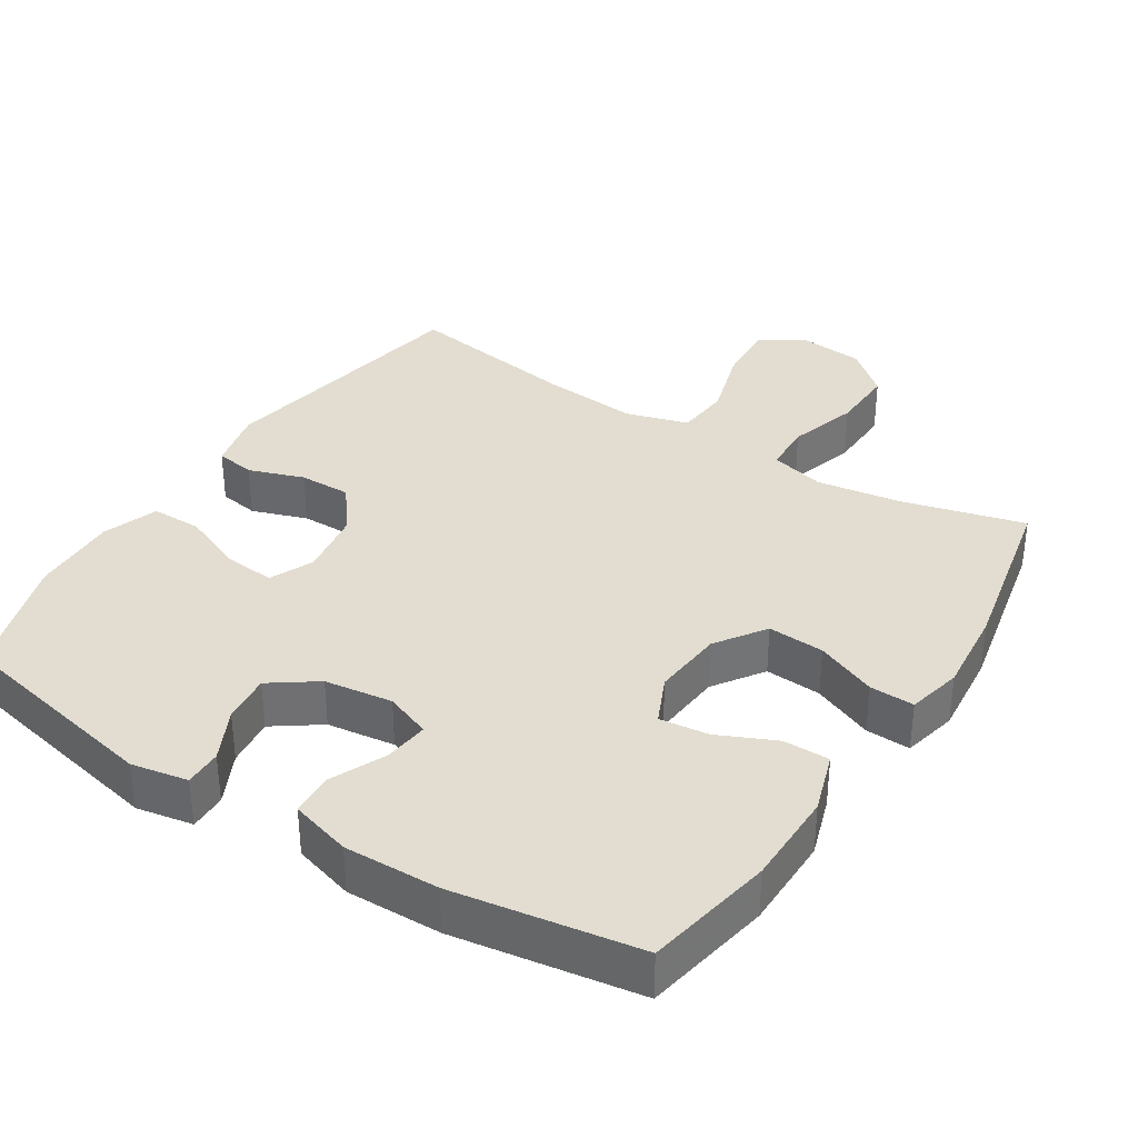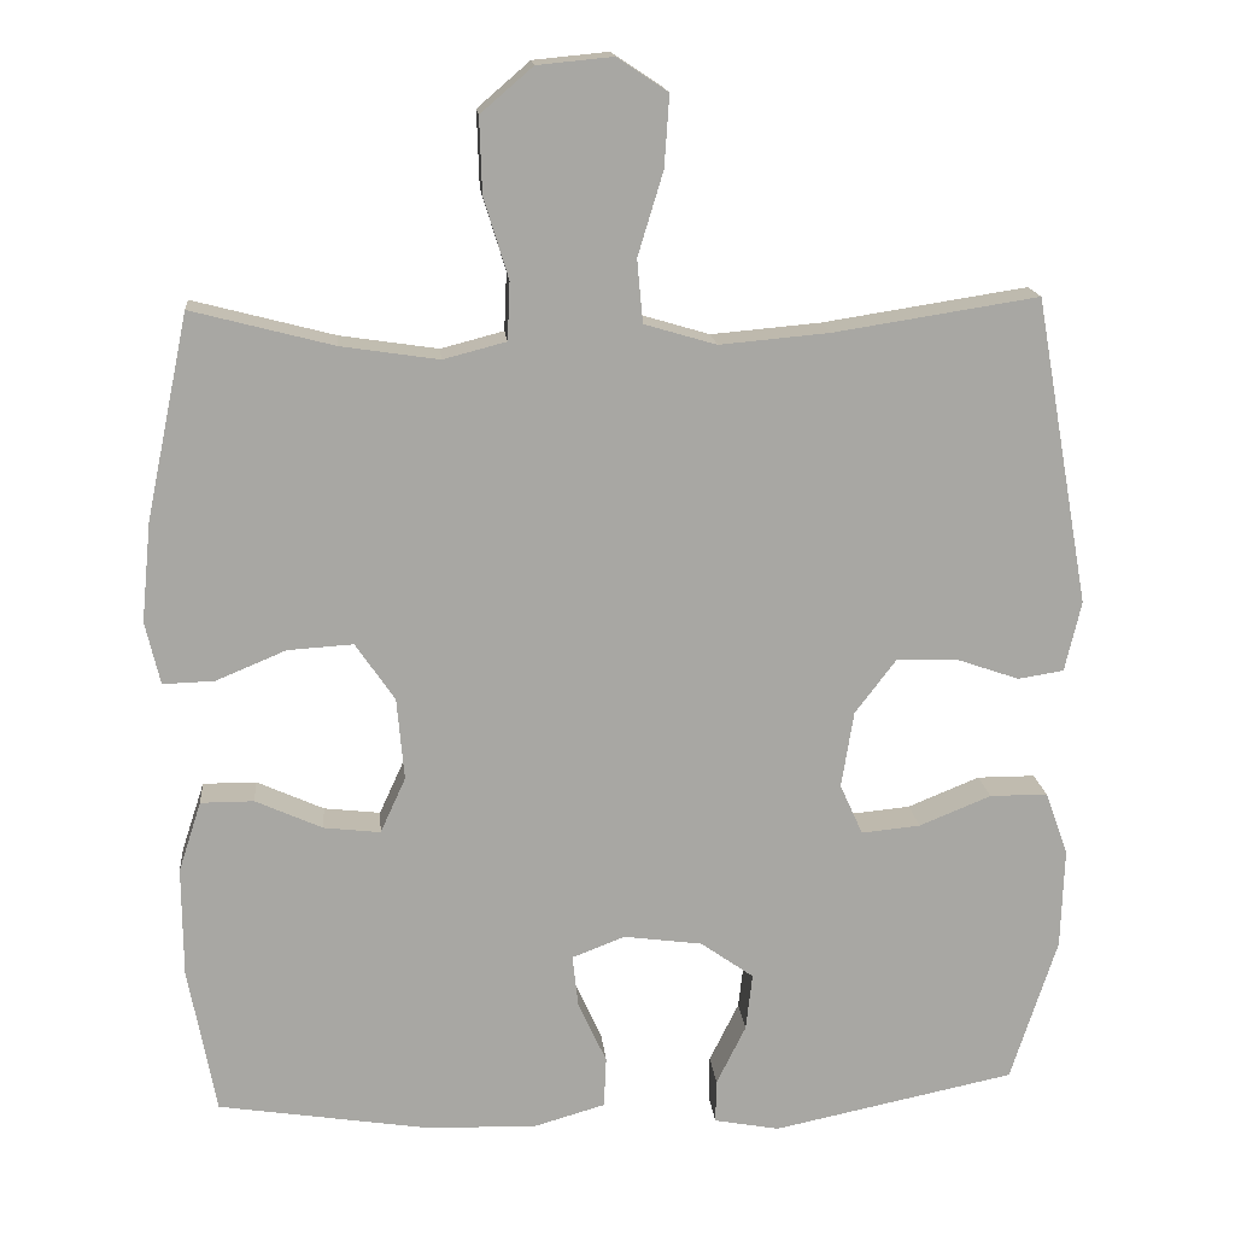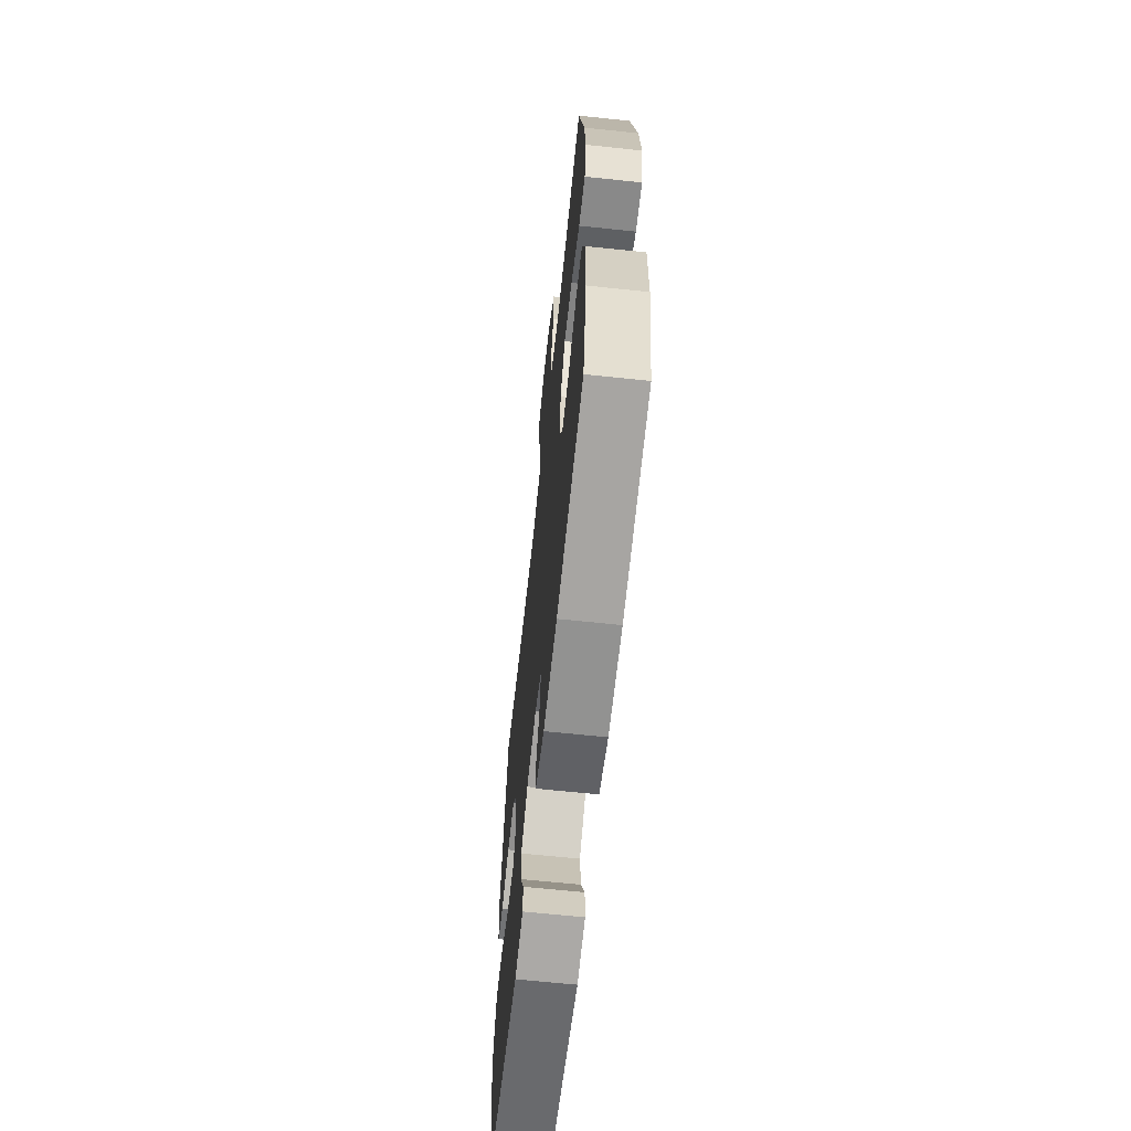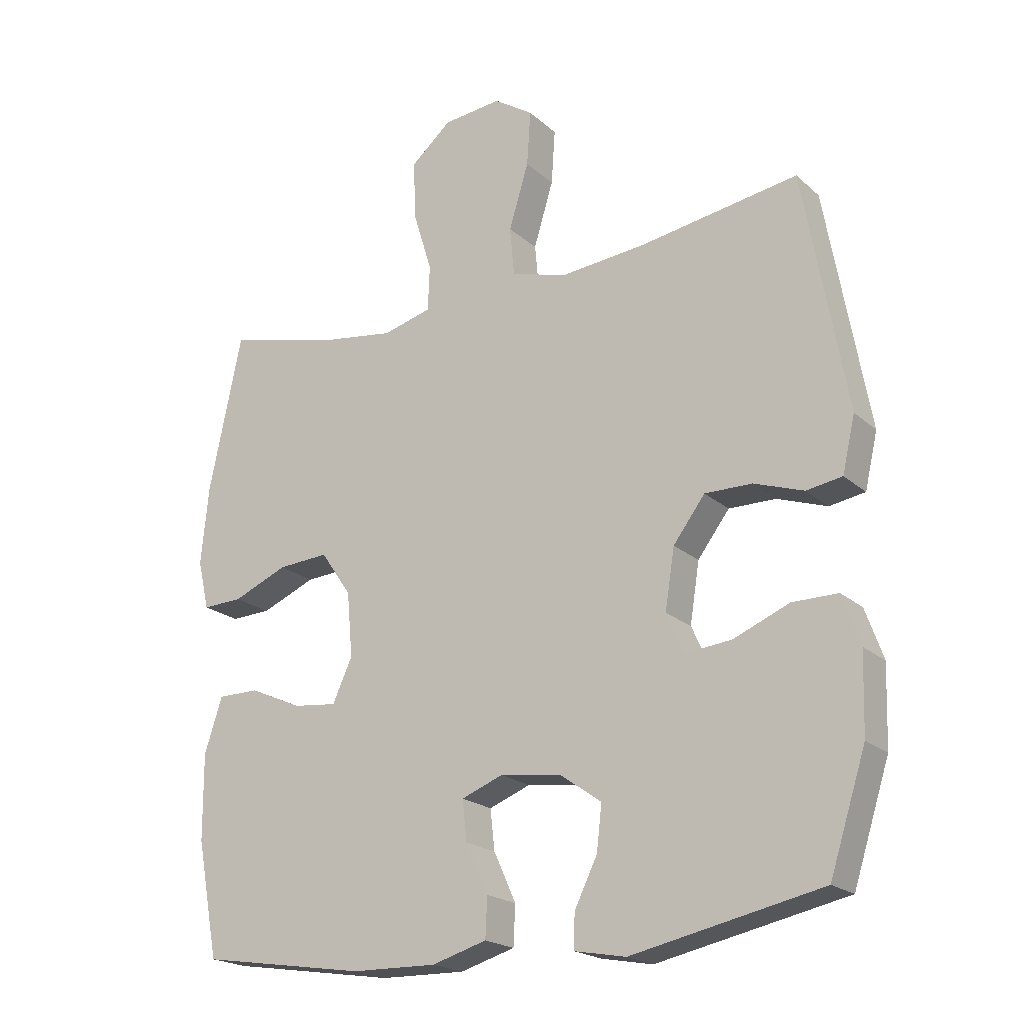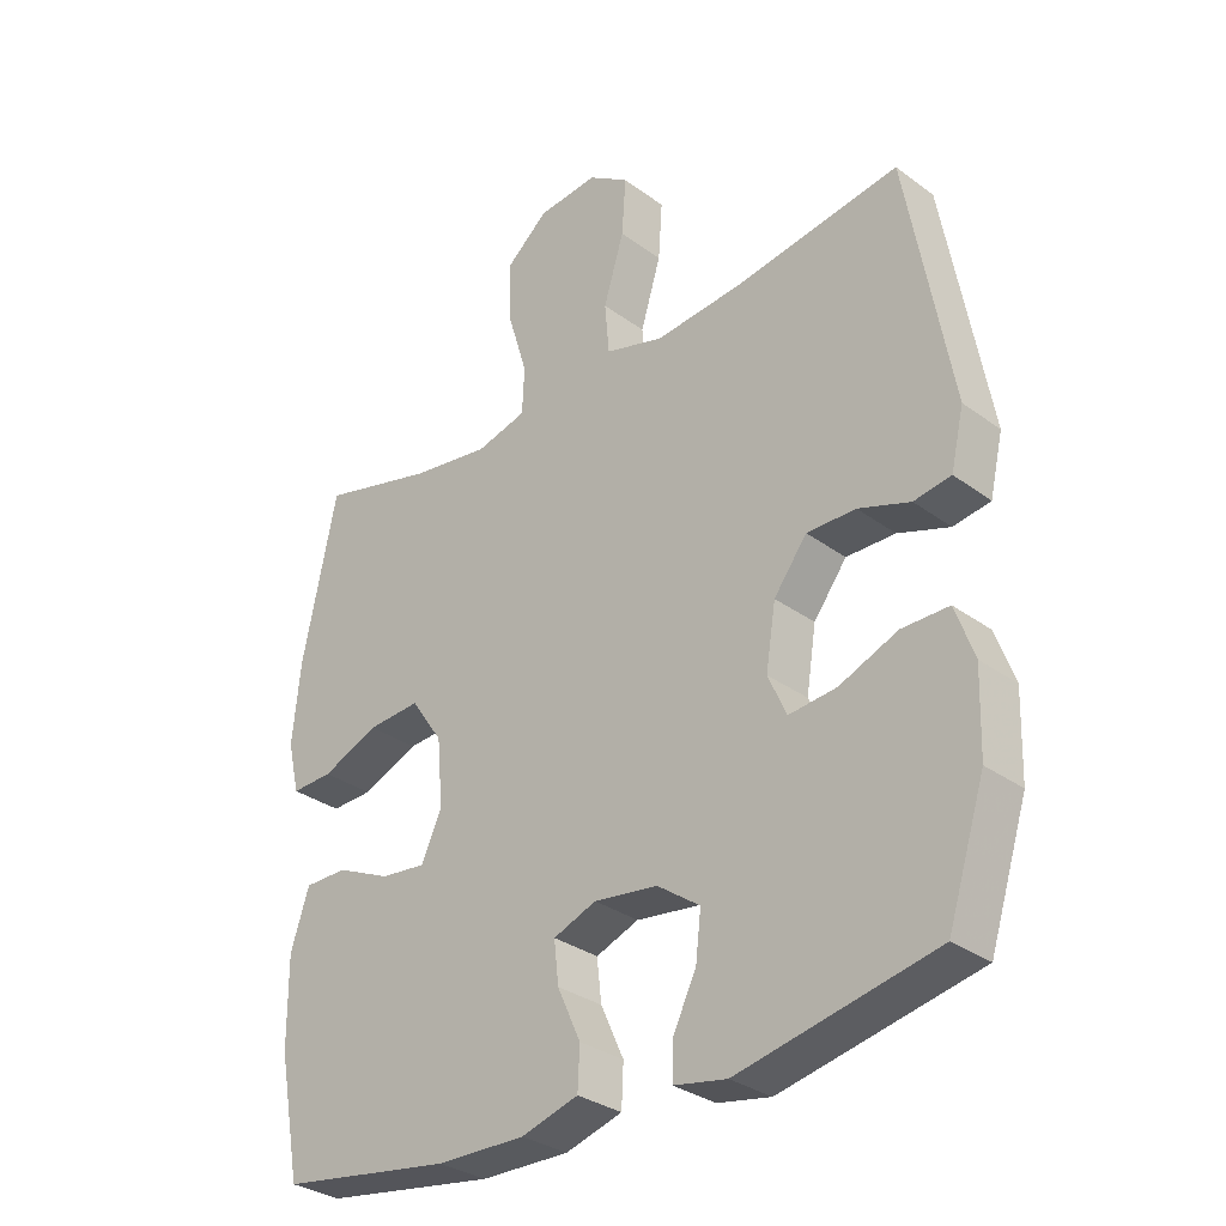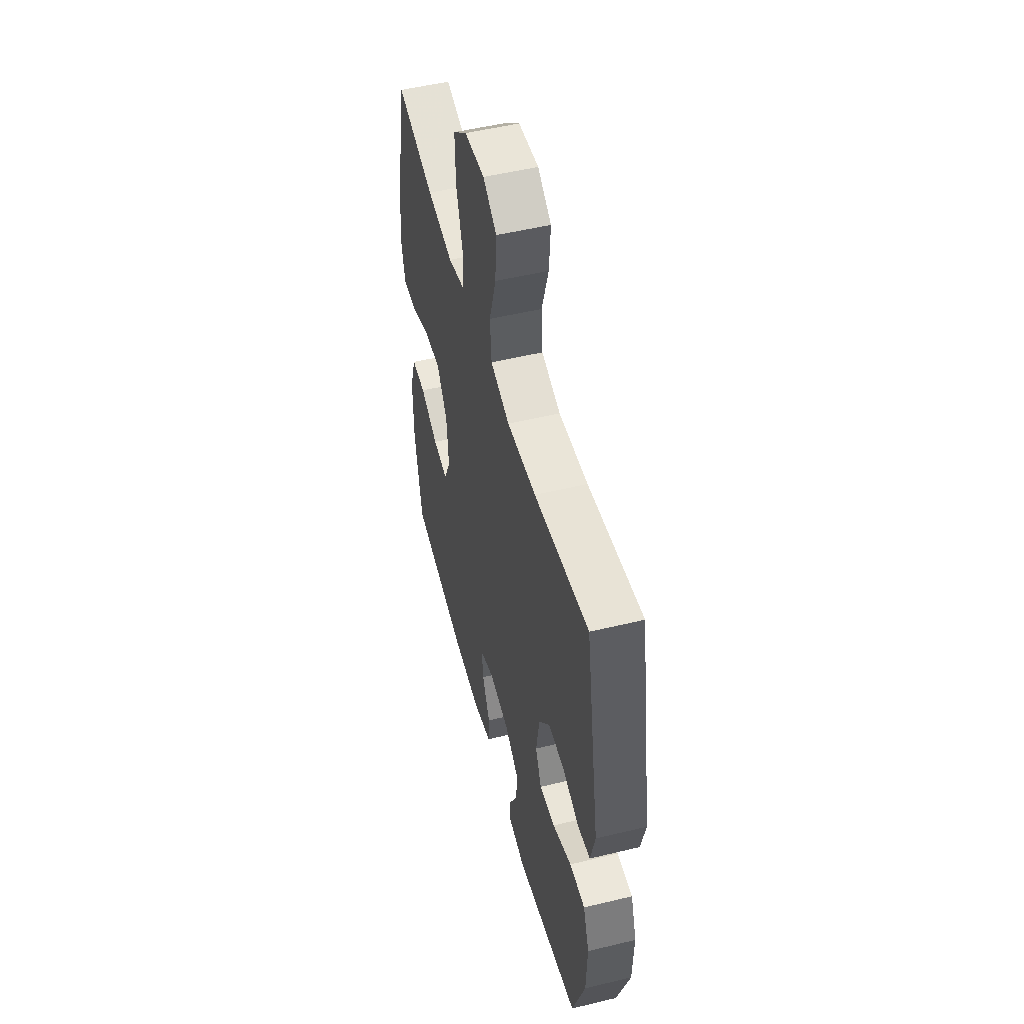
<metadata>
{"format":"obj","ext":"obj","renderer":"f3d","projection":"perspective","resolution":1024,"background":"white","views":[{"elev":35.2,"azim":-147.5,"up":"+Y"},{"elev":15.9,"azim":-5.3,"up":"+Z"},{"elev":-64.9,"azim":-96.1,"up":"+Z"},{"elev":-20.5,"azim":33.2,"up":"+Z"},{"elev":-31.5,"azim":44.0,"up":"+Z"},{"elev":51.7,"azim":75.3,"up":"+Z"}]}
</metadata>
<code>
v -0.5 0.07 -0.5
v -0.534 0.07 -0.319
v -0.535 0.07 -0.185
v -0.507 0.07 -0.099
v -0.442 0.07 -0.099
v -0.36 0.07 -0.136
v -0.291 0.07 -0.144
v -0.26 0.07 -0.076
v -0.269 0.07 0.025
v -0.317 0.07 0.095
v -0.397 0.07 0.09
v -0.483 0.07 0.054
v -0.546 0.07 0.052
v -0.564 0.07 0.129
v -0.552 0.07 0.251
v -0.5 0.07 0.5
v -0.327 0.07 0.455
v -0.207 0.07 0.437
v -0.13 0.07 0.457
v -0.127 0.07 0.528
v -0.157 0.07 0.626
v -0.16 0.07 0.718
v -0.096 0.07 0.773
v -0.004 0.07 0.782
v 0.058 0.07 0.741
v 0.052 0.07 0.654
v 0.021 0.07 0.552
v 0.028 0.07 0.475
v 0.116 0.07 0.449
v 0.25 0.07 0.461
v 0.5 0.07 0.5
v 0.567 0.07 0.124
v 0.547 0.07 0.038
v 0.491 0.07 0.029
v 0.413 0.07 0.056
v 0.339 0.07 0.057
v 0.289 0.07 -0.009
v 0.274 0.07 -0.103
v 0.302 0.07 -0.165
v 0.374 0.07 -0.158
v 0.462 0.07 -0.122
v 0.533 0.07 -0.122
v 0.561 0.07 -0.2
v 0.557 0.07 -0.323
v 0.5 0.07 -0.5
v 0.203 0.07 -0.562
v 0.123 0.07 -0.547
v 0.124 0.07 -0.494
v 0.16 0.07 -0.421
v 0.168 0.07 -0.351
v 0.103 0.07 -0.305
v 0.007 0.07 -0.292
v -0.058 0.07 -0.317
v -0.051 0.07 -0.38
v -0.016 0.07 -0.457
v -0.019 0.07 -0.519
v -0.105 0.07 -0.544
v -0.239 0.07 -0.541
v -0.5 0 -0.5
v -0.534 0 -0.319
v -0.535 0 -0.185
v -0.507 0 -0.099
v -0.442 0 -0.099
v -0.36 0 -0.136
v -0.291 0 -0.144
v -0.26 0 -0.076
v -0.269 0 0.025
v -0.317 0 0.095
v -0.397 0 0.09
v -0.483 0 0.054
v -0.546 0 0.052
v -0.564 0 0.129
v -0.552 0 0.251
v -0.5 0 0.5
v -0.327 0 0.455
v -0.207 0 0.437
v -0.13 0 0.457
v -0.127 0 0.528
v -0.157 0 0.626
v -0.16 0 0.718
v -0.096 0 0.773
v -0.004 0 0.782
v 0.058 0 0.741
v 0.052 0 0.654
v 0.021 0 0.552
v 0.028 0 0.475
v 0.116 0 0.449
v 0.25 0 0.461
v 0.5 0 0.5
v 0.567 0 0.124
v 0.547 0 0.038
v 0.491 0 0.029
v 0.413 0 0.056
v 0.339 0 0.057
v 0.289 0 -0.009
v 0.274 0 -0.103
v 0.302 0 -0.165
v 0.374 0 -0.158
v 0.462 0 -0.122
v 0.533 0 -0.122
v 0.561 0 -0.2
v 0.557 0 -0.323
v 0.5 0 -0.5
v 0.203 0 -0.562
v 0.123 0 -0.547
v 0.124 0 -0.494
v 0.16 0 -0.421
v 0.168 0 -0.351
v 0.103 0 -0.305
v 0.007 0 -0.292
v -0.058 0 -0.317
v -0.051 0 -0.38
v -0.016 0 -0.457
v -0.019 0 -0.519
v -0.105 0 -0.544
v -0.239 0 -0.541
f 4 5 6
f 3 4 6
f 2 3 6
f 1 2 6
f 58 1 6
f 57 58 6
f 56 57 6
f 55 56 6
f 54 55 6
f 53 54 6 7
f 52 53 7 8
f 51 52 8 9
f 50 51 9 10
f 47 48 49
f 46 47 49
f 45 46 49
f 44 45 49
f 43 44 49
f 42 43 49
f 41 42 49
f 40 41 49
f 39 40 49 50
f 38 39 50 10
f 33 34 35
f 32 33 35
f 31 32 35
f 30 31 35
f 29 30 35 36
f 28 29 36 37
f 25 26 27
f 24 25 27
f 23 24 27
f 22 23 27
f 21 22 27
f 20 21 27
f 19 20 27 28
f 37 38 10
f 28 37 10
f 19 28 10
f 18 19 10
f 15 16 17
f 14 15 17
f 13 14 17
f 12 13 17
f 11 12 17
f 10 11 17 18
f 64 63 62
f 64 62 61
f 64 61 60
f 64 60 59
f 64 59 116
f 64 116 115
f 64 115 114
f 64 114 113
f 64 113 112
f 65 64 112 111
f 66 65 111 110
f 67 66 110 109
f 68 67 109 108
f 107 106 105
f 107 105 104
f 107 104 103
f 107 103 102
f 107 102 101
f 107 101 100
f 107 100 99
f 107 99 98
f 108 107 98 97
f 68 108 97 96
f 93 92 91
f 93 91 90
f 93 90 89
f 93 89 88
f 94 93 88 87
f 95 94 87 86
f 85 84 83
f 85 83 82
f 85 82 81
f 85 81 80
f 85 80 79
f 85 79 78
f 86 85 78 77
f 68 96 95
f 68 95 86
f 68 86 77
f 68 77 76
f 75 74 73
f 75 73 72
f 75 72 71
f 75 71 70
f 75 70 69
f 76 75 69 68
f 1 59 60 2
f 2 60 61 3
f 3 61 62 4
f 4 62 63 5
f 5 63 64 6
f 6 64 65 7
f 7 65 66 8
f 8 66 67 9
f 9 67 68 10
f 10 68 69 11
f 11 69 70 12
f 12 70 71 13
f 13 71 72 14
f 14 72 73 15
f 15 73 74 16
f 16 74 75 17
f 17 75 76 18
f 18 76 77 19
f 19 77 78 20
f 20 78 79 21
f 21 79 80 22
f 22 80 81 23
f 23 81 82 24
f 24 82 83 25
f 25 83 84 26
f 26 84 85 27
f 27 85 86 28
f 28 86 87 29
f 29 87 88 30
f 30 88 89 31
f 31 89 90 32
f 32 90 91 33
f 33 91 92 34
f 34 92 93 35
f 35 93 94 36
f 36 94 95 37
f 37 95 96 38
f 38 96 97 39
f 39 97 98 40
f 40 98 99 41
f 41 99 100 42
f 42 100 101 43
f 43 101 102 44
f 44 102 103 45
f 45 103 104 46
f 46 104 105 47
f 47 105 106 48
f 48 106 107 49
f 49 107 108 50
f 50 108 109 51
f 51 109 110 52
f 52 110 111 53
f 53 111 112 54
f 54 112 113 55
f 55 113 114 56
f 56 114 115 57
f 57 115 116 58
f 58 116 59 1

</code>
